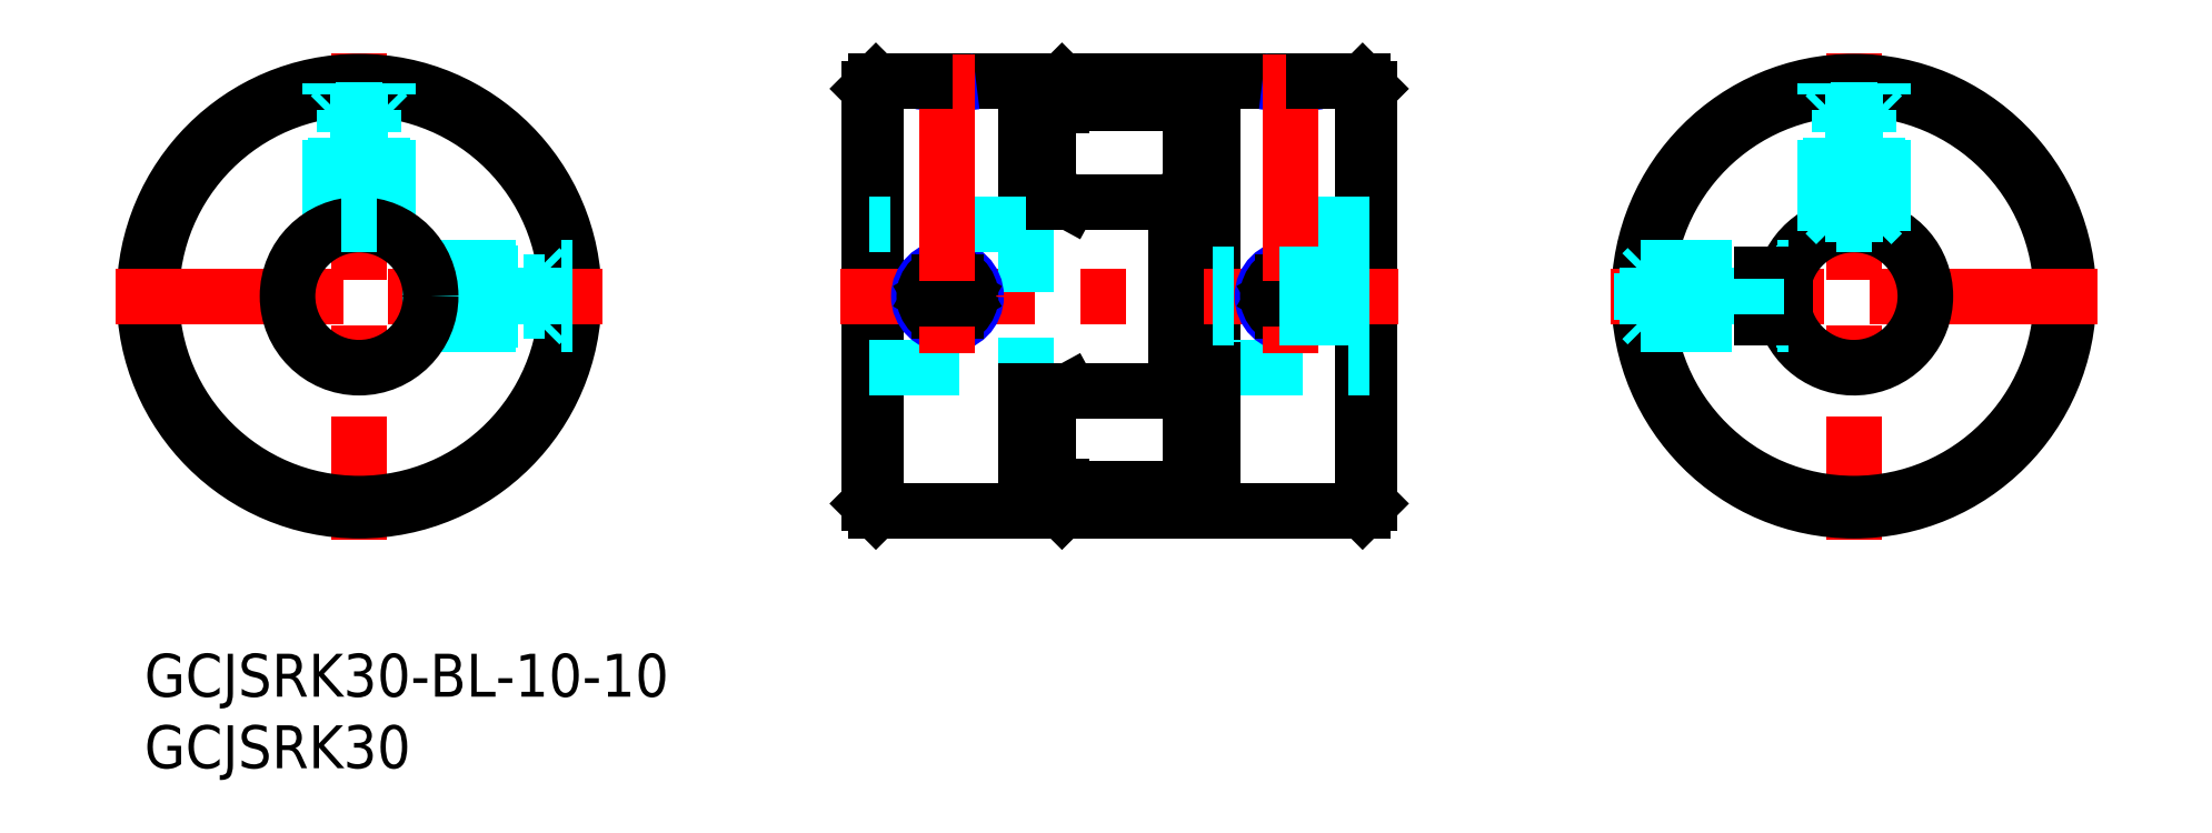
<metadata>
{"format":"dxf","ext":"dxf","renderer":"ezdxf+matplotlib","layout":"modelspace","background":"white","min_lineweight":24,"dpi":150}
</metadata>
<code>
0
SECTION
2
ENTITIES
0
INSERT
8
MSM_CONTINUOUS
2
*U5
10
0
20
0
30
0
0
INSERT
8
MSM_CONTINUOUS
2
*U6
10
0
20
0
30
0
0
LINE
8
MSM_CONTINUOUS
10
61.6
20
31.61
30
0
11
61.6
21
40
31
0
0
LINE
8
MSM_CONTINUOUS
10
63.1
20
31.61
30
0
11
63.1
21
39
31
0
0
LINE
8
MSM_CONTINUOUS
10
73.1
20
38.03
30
0
11
73.1
21
11.97
31
0
0
LINE
8
MSM_CONTINUOUS
10
51.1
20
40
30
0
11
51.1
21
10
31
0
0
LINE
8
MSM_CONTINUOUS
10
50.6
20
39.5
30
0
11
50.6
21
10.5
31
0
0
LINE
8
MSM_CONTINUOUS
10
74.6
20
38.47
30
0
11
74.6
21
11.53
31
0
0
LINE
8
MSM_CONTINUOUS
10
85.1
20
40
30
0
11
85.1
21
10
31
0
0
LINE
8
MSM_CONTINUOUS
10
85.6
20
39.5
30
0
11
85.6
21
10.5
31
0
0
LINE
8
MSM_CONTINUOUS
10
64.1
20
40
30
0
11
78.5
21
40
31
0
0
LINE
8
MSM_CONTINUOUS
10
85.1
20
40
30
0
11
85.6
21
39.5
31
0
0
LINE
8
MSM_CONTINUOUS
10
61.6
20
40
30
0
11
57.7
21
40
31
0
0
LINE
8
MSM_CONTINUOUS
10
74.6
20
38.47
30
0
11
64.1
21
38.47
31
0
0
LINE
8
MSM_CONTINUOUS
10
73.1
20
38.03
30
0
11
71.6
21
38.47
31
0
0
LINE
8
MSM_CONTINUOUS
10
64.6
20
38.47
30
0
11
63.1
21
38.03
31
0
0
LINE
8
MSM_CONTINUOUS
10
64.1
20
38.47
30
0
11
63.1
21
38.23
31
0
0
LINE
8
MSM_CONTINUOUS
10
64.1
20
40
30
0
11
64.1
21
38.32
31
0
0
LINE
8
MSM_CONTINUOUS
10
64.1
20
40
30
0
11
63.1
21
39
31
0
0
LINE
8
MSM_CONTINUOUS
10
51.1
20
40
30
0
11
50.6
21
39.5
31
0
0
LINE
8
MSM_DASHED
10
74.6
20
20
30
0
11
85.6
21
20
31
0
0
LINE
8
MSM_CONTINUOUS
10
85.1
20
10
30
0
11
64.1
21
10
31
0
0
LINE
8
MSM_DASHED
10
85.6
20
30
30
0
11
74.6
21
30
31
0
0
LINE
8
MSM_CENTER
10
87.6
20
25
30
0
11
48.6
21
25
31
0
0
LINE
8
MSM_CONTINUOUS
10
85.6
20
10.5
30
0
11
85.1
21
10
31
0
0
LINE
8
MSM_CONTINUOUS
10
64.1
20
10
30
0
11
64.1
21
11.68
31
0
0
LINE
8
MSM_CONTINUOUS
10
63.1
20
18.39
30
0
11
63.1
21
11
31
0
0
LINE
8
MSM_CONTINUOUS
10
61.6
20
10
30
0
11
61.6
21
18.39
31
0
0
LINE
8
MSM_DASHED
10
50.6
20
20
30
0
11
61.6
21
20
31
0
0
LINE
8
MSM_CONTINUOUS
10
72.1
20
31.61
30
0
11
72.1
21
18.39
31
0
0
LINE
8
MSM_DASHED
10
61.6
20
31.61
30
0
11
61.6
21
18.39
31
0
0
LINE
8
MSM_CONTINUOUS
10
72.1
20
31.61
30
0
11
61.6
21
31.61
31
0
0
LINE
8
MSM_CONTINUOUS
10
73.1
20
32.42
30
0
11
71.6
21
31.61
31
0
0
LINE
8
MSM_CONTINUOUS
10
72.1
20
31.61
30
0
11
73.1
21
30.61
31
0
0
LINE
8
MSM_CONTINUOUS
10
74.6
20
30.14
30
0
11
73.1
21
30.14
31
0
0
LINE
8
MSM_CONTINUOUS
10
74.6
20
32.5
30
0
11
73.1
21
32.5
31
0
0
LINE
8
MSM_CONTINUOUS
10
63.1
20
32.43
30
0
11
64.6
21
31.61
31
0
0
LINE
8
MSM_CONTINUOUS
10
74.6
20
11.53
30
0
11
64.1
21
11.53
31
0
0
LINE
8
MSM_CONTINUOUS
10
61.6
20
18.39
30
0
11
72.1
21
18.39
31
0
0
LINE
8
MSM_CONTINUOUS
10
73.1
20
19.39
30
0
11
72.1
21
18.39
31
0
0
LINE
8
MSM_CONTINUOUS
10
73.1
20
17.58
30
0
11
71.6
21
18.39
31
0
0
LINE
8
MSM_CONTINUOUS
10
74.6
20
17.5
30
0
11
73.1
21
17.5
31
0
0
LINE
8
MSM_CONTINUOUS
10
74.6
20
19.86
30
0
11
73.1
21
19.86
31
0
0
LINE
8
MSM_CONTINUOUS
10
73.1
20
11.97
30
0
11
71.6
21
11.53
31
0
0
LINE
8
MSM_CONTINUOUS
10
63.1
20
17.57
30
0
11
64.6
21
18.39
31
0
0
LINE
8
MSM_CONTINUOUS
10
64.1
20
11.53
30
0
11
63.1
21
11.77
31
0
0
LINE
8
MSM_CONTINUOUS
10
64.6
20
11.53
30
0
11
63.1
21
11.97
31
0
0
LINE
8
MSM_CONTINUOUS
10
51.1
20
10
30
0
11
61.6
21
10
31
0
0
LINE
8
MSM_CONTINUOUS
10
64.1
20
10
30
0
11
63.1
21
11
31
0
0
LINE
8
MSM_CONTINUOUS
10
50.6
20
10.5
30
0
11
51.1
21
10
31
0
0
LINE
8
MSM_CENTER
10
119.4
20
42
30
0
11
119.4
21
8
31
0
0
CIRCLE
8
MSM_CONTINUOUS
10
119.4
20
25
30
0
40
14.5
0
CIRCLE
8
MSM_CONTINUOUS
10
119.4
20
25
30
0
40
15
0
LINE
8
MSM_CENTER
10
136.4
20
25
30
0
11
102.4
21
25
31
0
0
LINE
8
MSM_CENTER
10
15
20
42
30
0
11
15
21
8
31
0
0
CIRCLE
8
MSM_CONTINUOUS
10
15
20
25
30
0
40
14.5
0
CIRCLE
8
MSM_CONTINUOUS
10
15
20
25
30
0
40
15
0
LINE
8
MSM_CENTER
10
-2
20
25
30
0
11
32
21
25
31
0
0
ARC
8
MSM_CONTINUOUS
10
119.4
20
25
30
0
40
5
50
197.5
51
162.5
0
LINE
8
MSM_DASHED
10
19.58
20
27
30
0
11
29.87
21
27
31
0
0
LINE
8
MSM_DASHED
10
19.73
20
26.62
30
0
11
29.91
21
26.62
31
0
0
LINE
8
MSM_DASHED
10
19.73
20
23.38
30
0
11
29.91
21
23.38
31
0
0
LINE
8
MSM_DASHED
10
19.58
20
23
30
0
11
29.87
21
23
31
0
0
LINE
8
MSM_DASHED
10
13
20
29.58
30
0
11
13
21
39.87
31
0
0
LINE
8
MSM_DASHED
10
13.38
20
29.73
30
0
11
13.38
21
39.91
31
0
0
LINE
8
MSM_DASHED
10
16.62
20
29.73
30
0
11
16.62
21
39.91
31
0
0
LINE
8
MSM_DASHED
10
17
20
29.58
30
0
11
17
21
39.87
31
0
0
LINE
8
MSM_DASHED
10
121
20
29.73
30
0
11
121
21
39.91
31
0
0
LINE
8
MSM_DASHED
10
121.4
20
29.58
30
0
11
121.4
21
39.87
31
0
0
LINE
8
MSM_DASHED
10
117.8
20
29.73
30
0
11
117.8
21
39.91
31
0
0
LINE
8
MSM_DASHED
10
117.4
20
29.58
30
0
11
117.4
21
39.87
31
0
0
LINE
8
MSM_DASHED
10
104.5
20
26.62
30
0
11
114.7
21
26.62
31
0
0
LINE
8
MSM_DASHED
10
104.5
20
27
30
0
11
114.8
21
27
31
0
0
LINE
8
MSM_DASHED
10
104.5
20
23
30
0
11
114.8
21
23
31
0
0
LINE
8
MSM_DASHED
10
104.5
20
23.38
30
0
11
114.7
21
23.38
31
0
0
LINE
8
MSM_DASHED
10
120.7
20
30
30
0
11
118.2
21
30
31
0
0
LINE
8
MSM_DASHED
10
120.7
20
30
30
0
11
121.4
21
30.75
31
0
0
LINE
8
MSM_DASHED
10
117.4
20
30.75
30
0
11
118.2
21
30
31
0
0
LINE
8
MSM_DASHED
10
119.4
20
35.92
30
0
11
120.4
21
36.5
31
0
0
LINE
8
MSM_DASHED
10
118.4
20
36.5
30
0
11
119.4
21
35.92
31
0
0
LINE
8
MSM_DASHED
10
117.4
20
30.75
30
0
11
121.4
21
30.75
31
0
0
LINE
8
MSM_DASHED
10
118.4
20
38
30
0
11
118.4
21
36.5
31
0
0
LINE
8
MSM_DASHED
10
119.4
20
38
30
0
11
119.4
21
36.5
31
0
0
LINE
8
MSM_DASHED
10
120.4
20
38
30
0
11
120.4
21
36.5
31
0
0
LINE
8
MSM_DASHED
10
118.4
20
36.5
30
0
11
120.4
21
36.5
31
0
0
LINE
8
MSM_DASHED
10
117.8
20
38
30
0
11
121
21
38
31
0
0
LINE
8
MSM_DASHED
10
117.4
20
37.62
30
0
11
121.4
21
37.62
31
0
0
LINE
8
MSM_DASHED
10
117.8
20
38
30
0
11
117.4
21
37.62
31
0
0
LINE
8
MSM_DASHED
10
121.4
20
37.62
30
0
11
121
21
38
31
0
0
LINE
8
MSM_DASHED
10
112.6
20
26.25
30
0
11
111.9
21
27
31
0
0
LINE
8
MSM_DASHED
10
111.9
20
23
30
0
11
112.6
21
23.75
31
0
0
LINE
8
MSM_DASHED
10
106.7
20
25
30
0
11
106.1
21
26
31
0
0
LINE
8
MSM_DASHED
10
106.1
20
24
30
0
11
106.7
21
25
31
0
0
LINE
8
MSM_DASHED
10
111.9
20
23
30
0
11
111.9
21
27
31
0
0
LINE
8
MSM_DASHED
10
104.6
20
24
30
0
11
106.1
21
24
31
0
0
LINE
8
MSM_DASHED
10
104.6
20
25
30
0
11
106.1
21
25
31
0
0
LINE
8
MSM_DASHED
10
104.6
20
26
30
0
11
106.1
21
26
31
0
0
LINE
8
MSM_DASHED
10
106.1
20
24
30
0
11
106.1
21
26
31
0
0
LINE
8
MSM_DASHED
10
104.6
20
23.38
30
0
11
104.6
21
26.62
31
0
0
LINE
8
MSM_DASHED
10
105
20
23
30
0
11
105
21
27
31
0
0
LINE
8
MSM_DASHED
10
104.6
20
23.38
30
0
11
105
21
23
31
0
0
LINE
8
MSM_DASHED
10
105
20
27
30
0
11
104.6
21
26.62
31
0
0
LINE
8
MSM_DASHED
10
20
20
23.75
30
0
11
20.75
21
23
31
0
0
LINE
8
MSM_DASHED
10
20.75
20
27
30
0
11
20
21
26.25
31
0
0
LINE
8
MSM_DASHED
10
25.92
20
25
30
0
11
26.5
21
24
31
0
0
LINE
8
MSM_DASHED
10
26.5
20
26
30
0
11
25.92
21
25
31
0
0
LINE
8
MSM_DASHED
10
20.75
20
27
30
0
11
20.75
21
23
31
0
0
LINE
8
MSM_DASHED
10
28
20
26
30
0
11
26.5
21
26
31
0
0
LINE
8
MSM_DASHED
10
28
20
25
30
0
11
26.5
21
25
31
0
0
LINE
8
MSM_DASHED
10
28
20
24
30
0
11
26.5
21
24
31
0
0
LINE
8
MSM_DASHED
10
26.5
20
26
30
0
11
26.5
21
24
31
0
0
LINE
8
MSM_DASHED
10
28
20
26.62
30
0
11
28
21
23.38
31
0
0
LINE
8
MSM_DASHED
10
27.62
20
27
30
0
11
27.62
21
23
31
0
0
LINE
8
MSM_DASHED
10
28
20
26.62
30
0
11
27.62
21
27
31
0
0
LINE
8
MSM_DASHED
10
27.62
20
23
30
0
11
28
21
23.38
31
0
0
LINE
8
MSM_DASHED
10
16.25
20
30
30
0
11
17
21
30.75
31
0
0
LINE
8
MSM_DASHED
10
13
20
30.75
30
0
11
13.75
21
30
31
0
0
LINE
8
MSM_DASHED
10
15
20
35.92
30
0
11
16
21
36.5
31
0
0
LINE
8
MSM_DASHED
10
14
20
36.5
30
0
11
15
21
35.92
31
0
0
LINE
8
MSM_DASHED
10
13
20
30.75
30
0
11
17
21
30.75
31
0
0
LINE
8
MSM_DASHED
10
14
20
38
30
0
11
14
21
36.5
31
0
0
LINE
8
MSM_DASHED
10
15
20
38
30
0
11
15
21
36.5
31
0
0
LINE
8
MSM_DASHED
10
16
20
38
30
0
11
16
21
36.5
31
0
0
LINE
8
MSM_DASHED
10
14
20
36.5
30
0
11
16
21
36.5
31
0
0
LINE
8
MSM_DASHED
10
13.38
20
38
30
0
11
16.62
21
38
31
0
0
LINE
8
MSM_DASHED
10
13
20
37.62
30
0
11
17
21
37.62
31
0
0
LINE
8
MSM_DASHED
10
13.38
20
38
30
0
11
13
21
37.62
31
0
0
LINE
8
MSM_DASHED
10
17
20
37.62
30
0
11
16.62
21
38
31
0
0
CIRCLE
8
MSM_NARROW
10
56.1
20
25
30
0
40
2
0
LINE
8
MSM_CONTINUOUS
10
56.68
20
24
30
0
11
55.52
21
24
31
0
0
LINE
8
MSM_CONTINUOUS
10
55.52
20
24
30
0
11
54.94
21
25
31
0
0
CIRCLE
8
MSM_CONTINUOUS
10
56.1
20
25
30
0
40
1.155
0
CIRCLE
8
MSM_CONTINUOUS
10
56.1
20
25
30
0
40
1.621
0
LINE
8
MSM_CONTINUOUS
10
57.25
20
25
30
0
11
56.68
21
24
31
0
0
LINE
8
MSM_CONTINUOUS
10
56.68
20
26
30
0
11
57.25
21
25
31
0
0
LINE
8
MSM_CONTINUOUS
10
55.52
20
26
30
0
11
56.68
21
26
31
0
0
LINE
8
MSM_CONTINUOUS
10
54.94
20
25
30
0
11
55.52
21
26
31
0
0
CIRCLE
8
MSM_NARROW
10
80.1
20
25
30
0
40
2
0
LINE
8
MSM_CONTINUOUS
10
80.68
20
24
30
0
11
79.52
21
24
31
0
0
LINE
8
MSM_CONTINUOUS
10
79.52
20
24
30
0
11
78.94
21
25
31
0
0
CIRCLE
8
MSM_CONTINUOUS
10
80.1
20
25
30
0
40
1.155
0
CIRCLE
8
MSM_CONTINUOUS
10
80.1
20
25
30
0
40
1.621
0
LINE
8
MSM_CONTINUOUS
10
81.25
20
25
30
0
11
80.68
21
24
31
0
0
LINE
8
MSM_CONTINUOUS
10
80.68
20
26
30
0
11
81.25
21
25
31
0
0
LINE
8
MSM_CONTINUOUS
10
79.52
20
26
30
0
11
80.68
21
26
31
0
0
LINE
8
MSM_CONTINUOUS
10
78.94
20
25
30
0
11
79.52
21
26
31
0
0
LINE
8
MSM_DASHED
10
20
20
26.25
30
0
11
20
21
23.75
31
0
0
ARC
8
MSM_NARROW
10
56.1
20
54.87
30
0
40
15
50
262.3
51
277.7
0
ARC
8
MSM_CONTINUOUS
10
56.1
20
54.91
30
0
40
15
50
263.9
51
276.1
0
LINE
8
MSM_DASHED
10
61.6
20
30
30
0
11
50.6
21
30
31
0
0
LINE
8
MSM_CENTER
10
56.1
20
41.91
30
0
11
56.1
21
21
31
0
0
ARC
8
MSM_NARROW
10
80.1
20
54.87
30
0
40
15
50
262.3
51
277.7
0
ARC
8
MSM_CONTINUOUS
10
80.1
20
54.91
30
0
40
15
50
263.9
51
276.1
0
LINE
8
MSM_CENTER
10
80.1
20
41.91
30
0
11
80.1
21
21
31
0
0
LINE
8
MSM_CONTINUOUS
10
81.7
20
40
30
0
11
85.1
21
40
31
0
0
LINE
8
MSM_CONTINUOUS
10
54.5
20
40
30
0
11
51.1
21
40
31
0
0
CIRCLE
8
MSM_CONTINUOUS
10
15
20
25
30
0
40
5
0
LINE
8
MSM_DASHED
10
13.75
20
30
30
0
11
16.25
21
30
31
0
0
LINE
8
MSM_DASHED
10
85.6
20
26.5
30
0
11
74.6
21
26.5
31
0
0
LINE
8
MSM_DASHED
10
85.6
20
23.5
30
0
11
74.6
21
23.5
31
0
0
LINE
8
MSM_CONTINUOUS
10
114.6
20
26.5
30
0
11
113
21
26.5
31
0
0
LINE
8
MSM_CONTINUOUS
10
114.6
20
23.5
30
0
11
113
21
23.5
31
0
0
LINE
8
MSM_CONTINUOUS
10
113
20
23.5
30
0
11
113
21
26.5
31
0
0
LINE
8
MSM_DASHED
10
112.6
20
26.25
30
0
11
112.6
21
23.75
31
0
0
VIEWPORT
8
0
10
128.5
20
97.5
30
0
40
423.9
41
222.2
68
     1
69
     1
0
VIEWPORT
8
MSM_CONTINUOUS
10
128.5
20
97.5
30
0
40
205.6
41
156
68
     2
69
     2
0
ENDSEC
0
EOF

</code>
